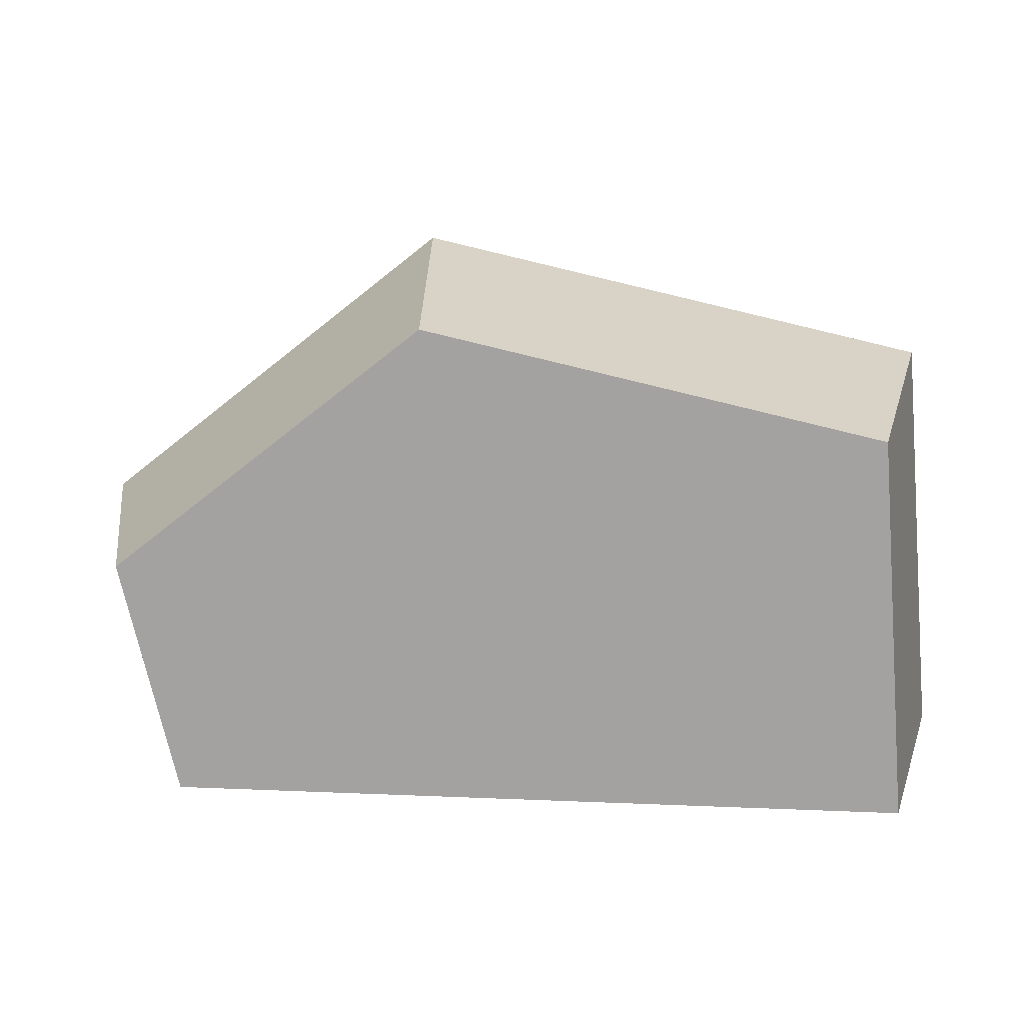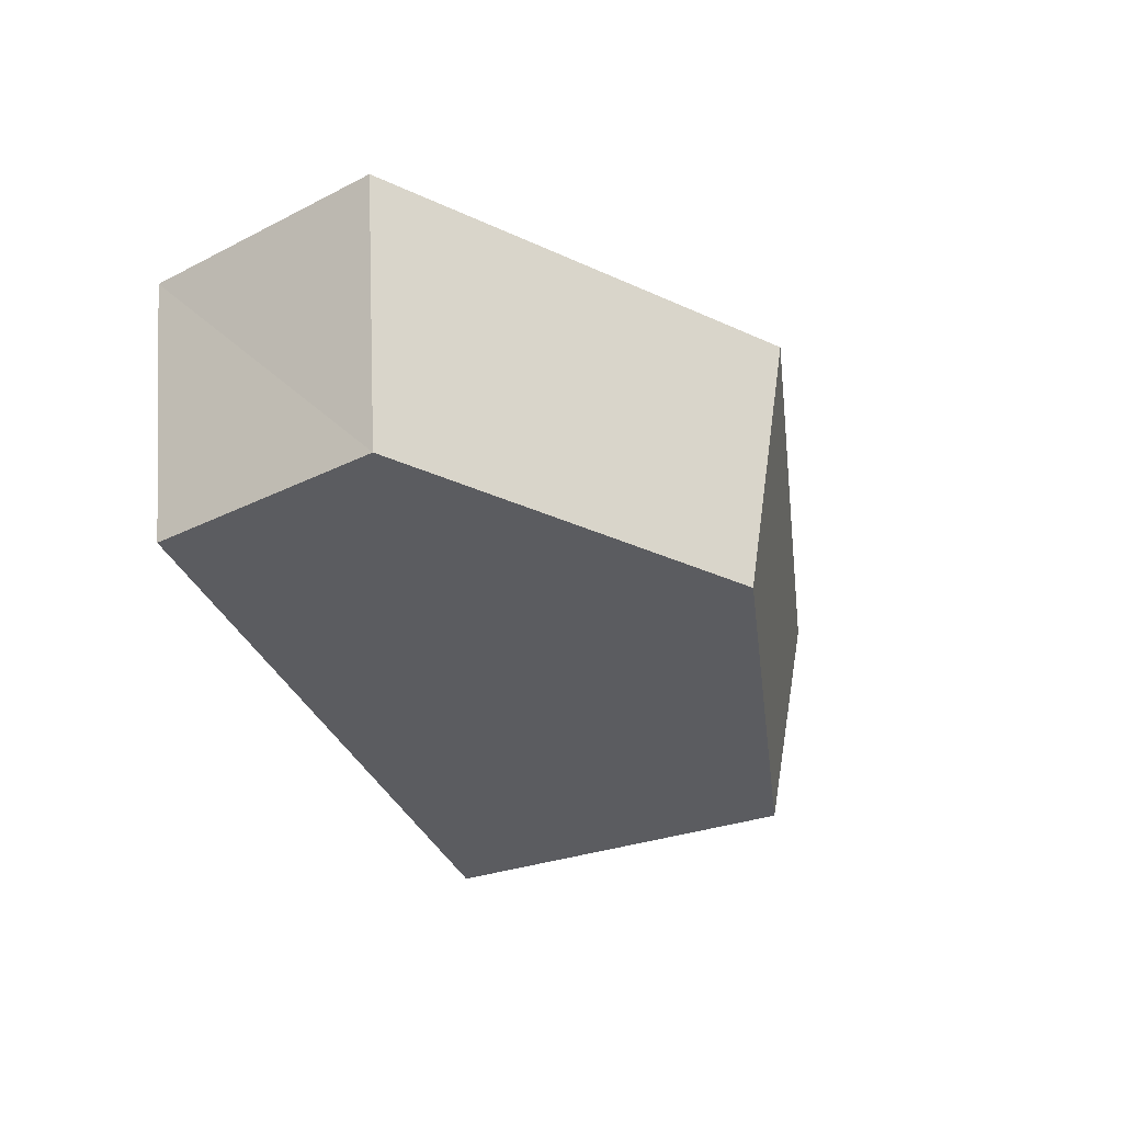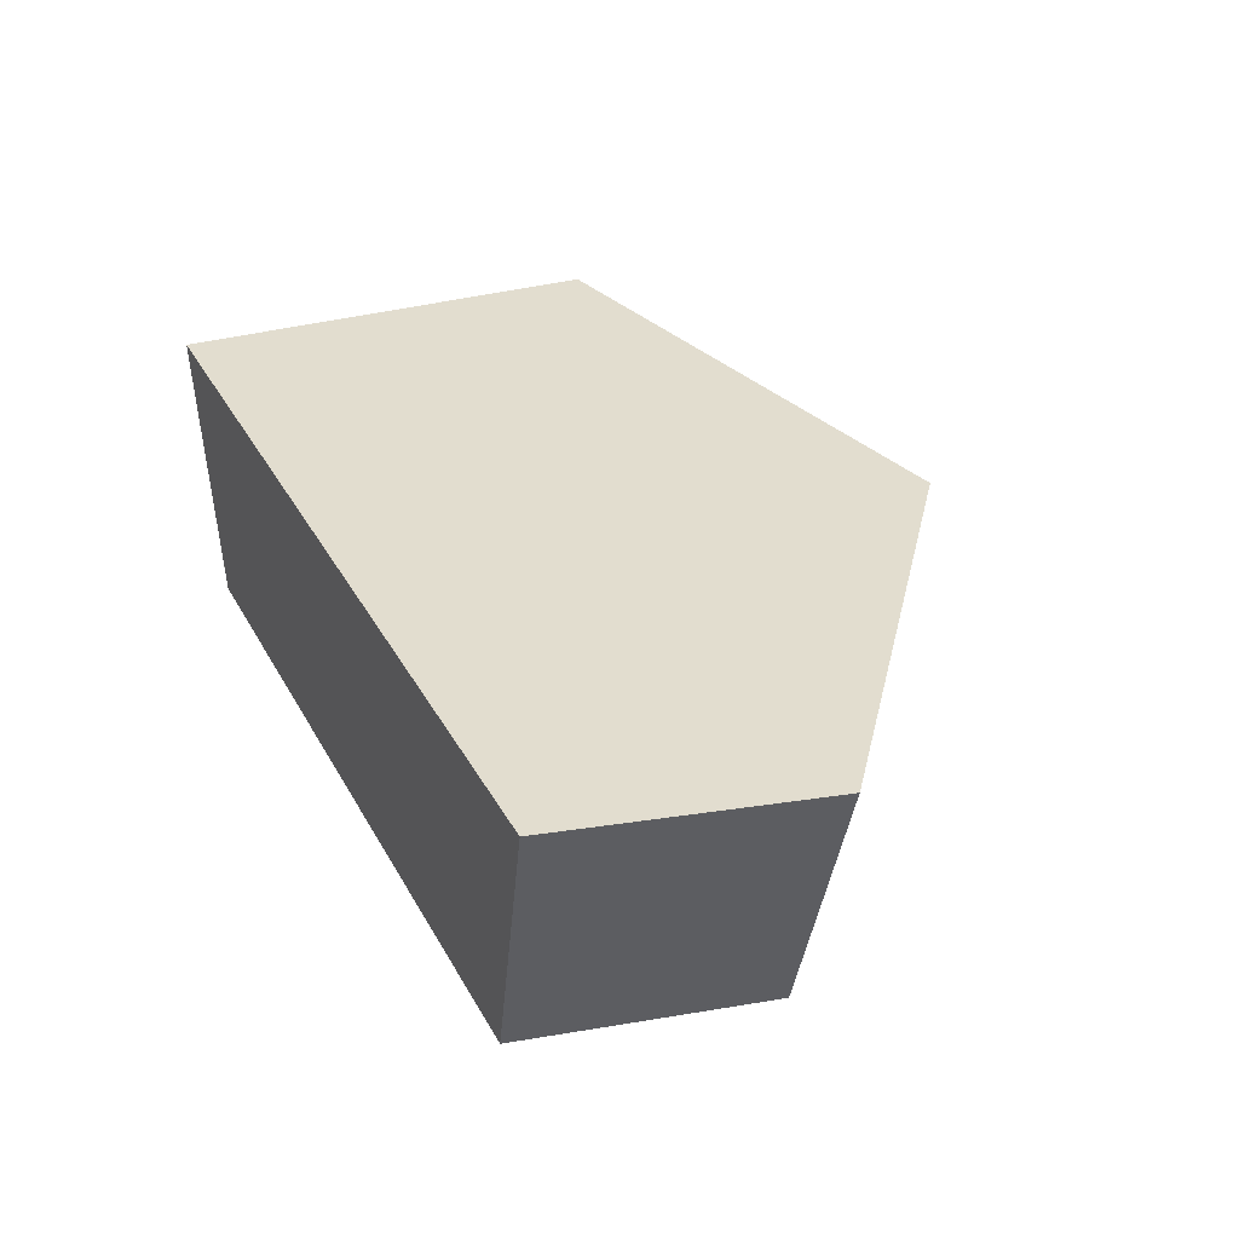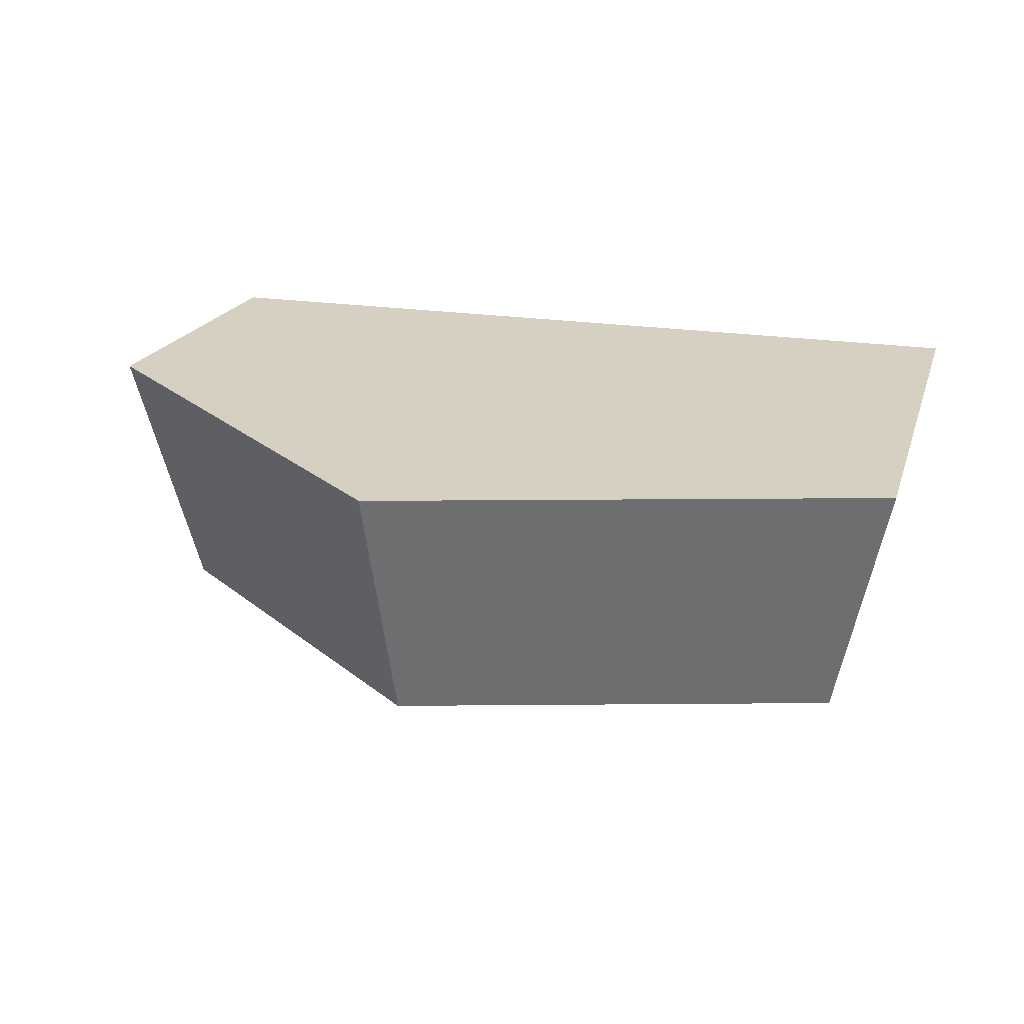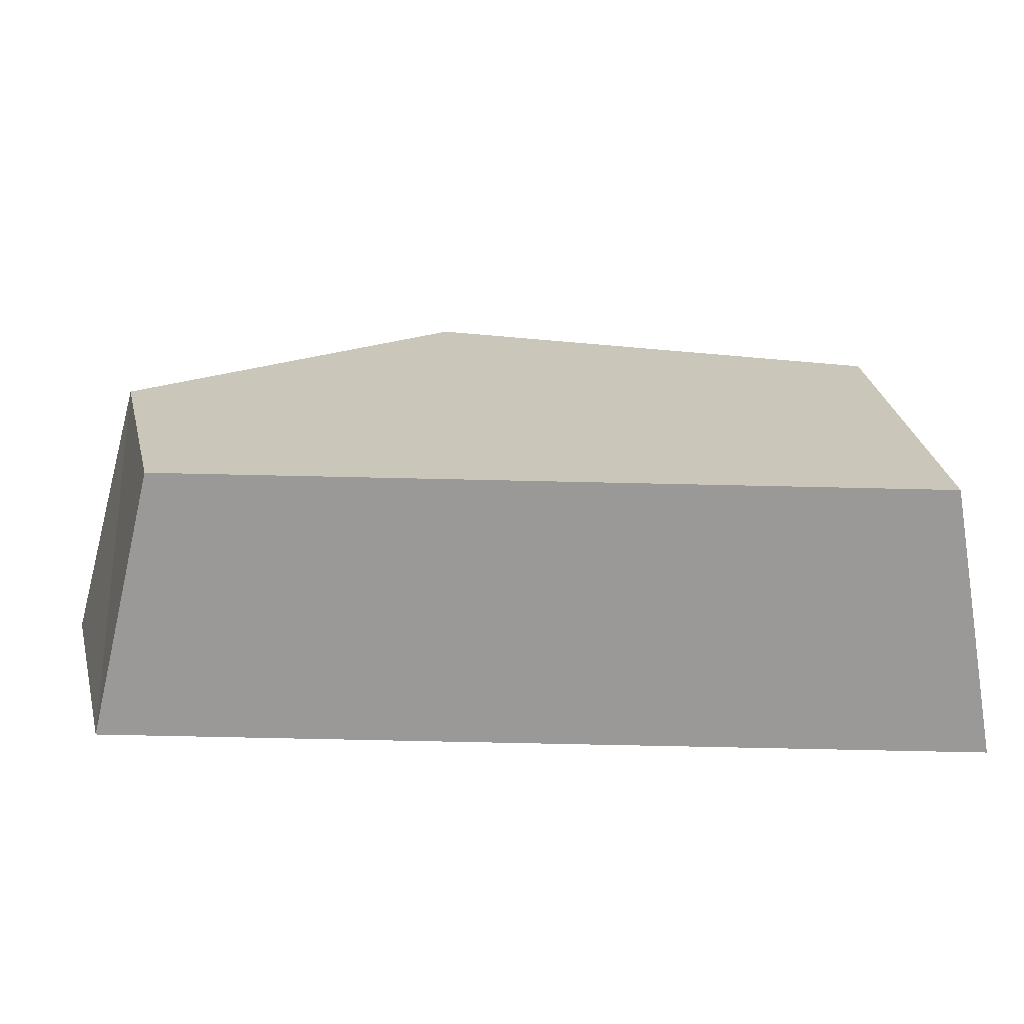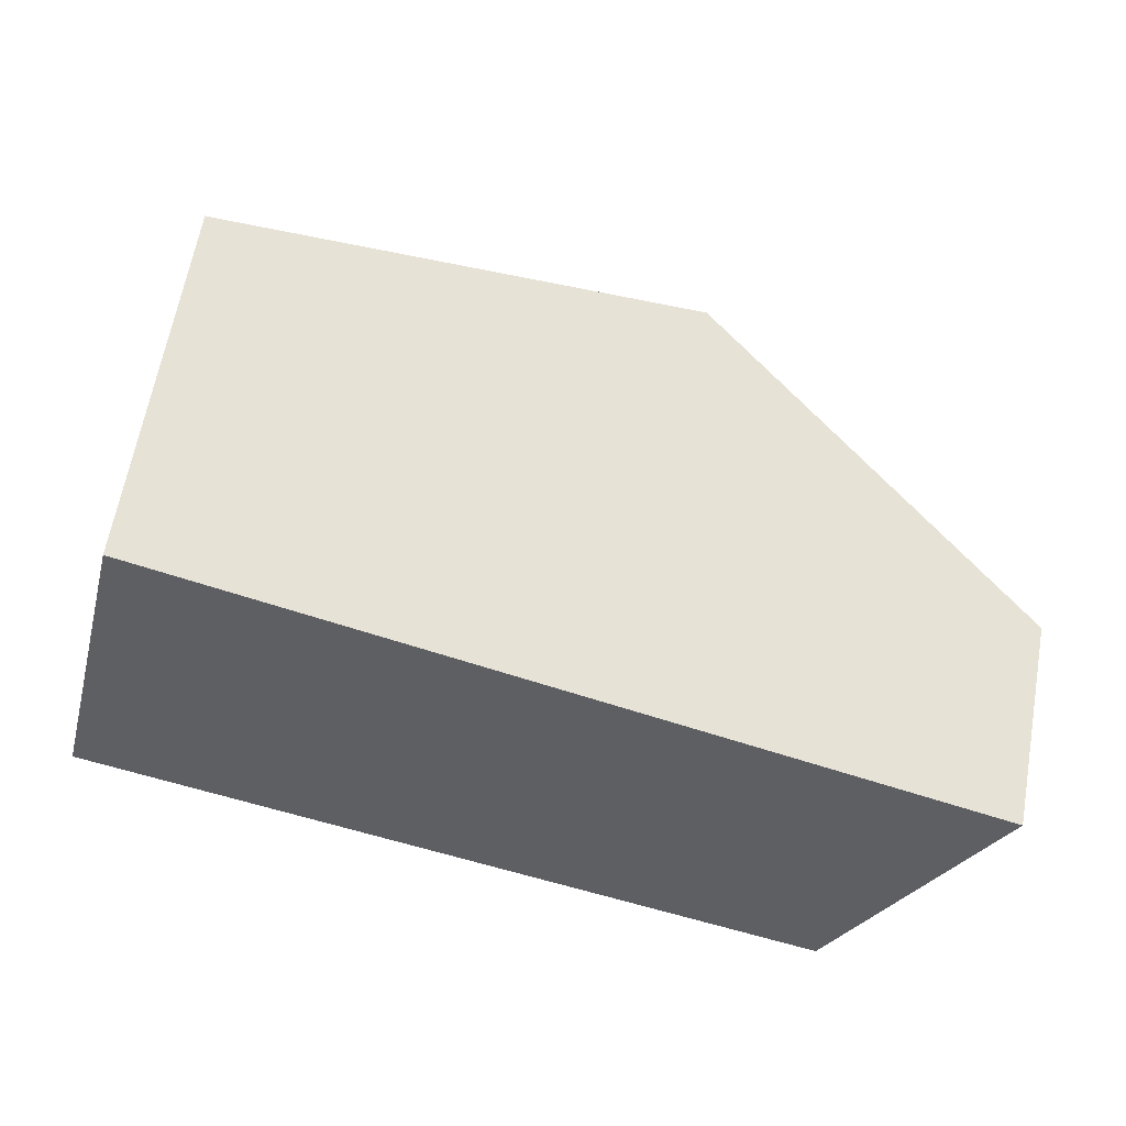
<metadata>
{"format":"obj","ext":"obj","renderer":"f3d","projection":"perspective","resolution":1024,"background":"white","views":[{"elev":16.4,"azim":-175.0,"up":"+Y"},{"elev":-34.6,"azim":110.1,"up":"+Z"},{"elev":34.8,"azim":64.5,"up":"+Z"},{"elev":26.5,"azim":-168.0,"up":"+Z"},{"elev":-69.1,"azim":178.7,"up":"+Y"},{"elev":-41.1,"azim":-25.6,"up":"+Y"}]}
</metadata>
<code>
o Bread01e
v 0.05578 0 0.01934
v 0.01281 0.0781 0.01934
v 0.065 0.03651 0.01934
v -0.06779 0 0.01934
v -0.06268 0.06105 0.01934
v -0.05573 0.05625 -0.01934
v 0.04739 0 -0.01934
v 0.009987 0.07108 -0.01934
v 0.05542 0.03488 -0.01934
v -0.06018 0 -0.01934
f 5 1 3
f 3 2 5
f 9 1 7
f 6 2 8
f 7 4 10
f 9 2 3
f 4 6 10
f 8 9 6
f 6 7 10
f 5 4 1
f 9 3 1
f 6 5 2
f 7 1 4
f 9 8 2
f 4 5 6
f 6 9 7

</code>
